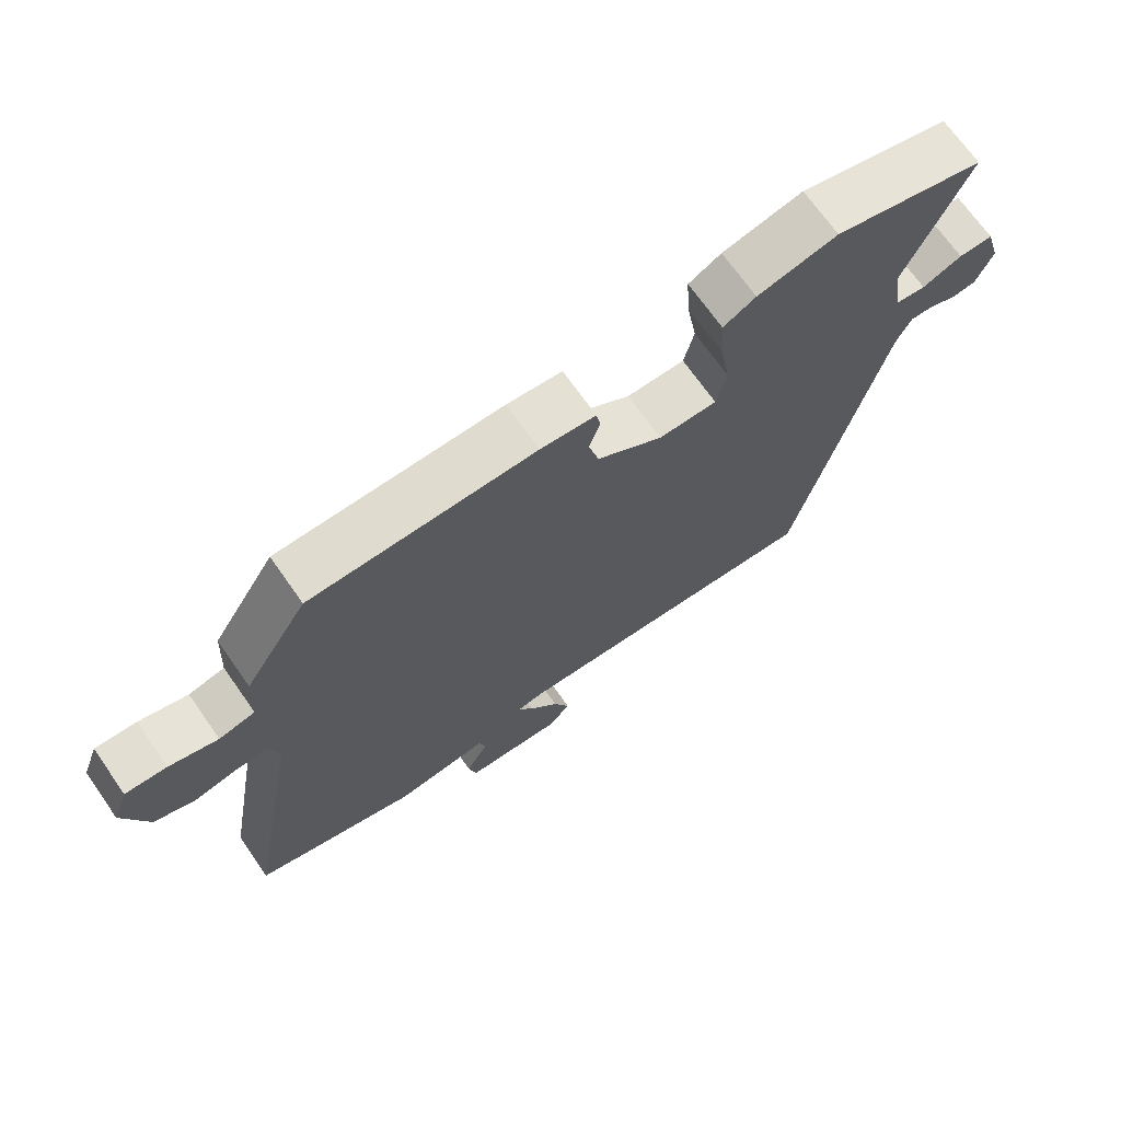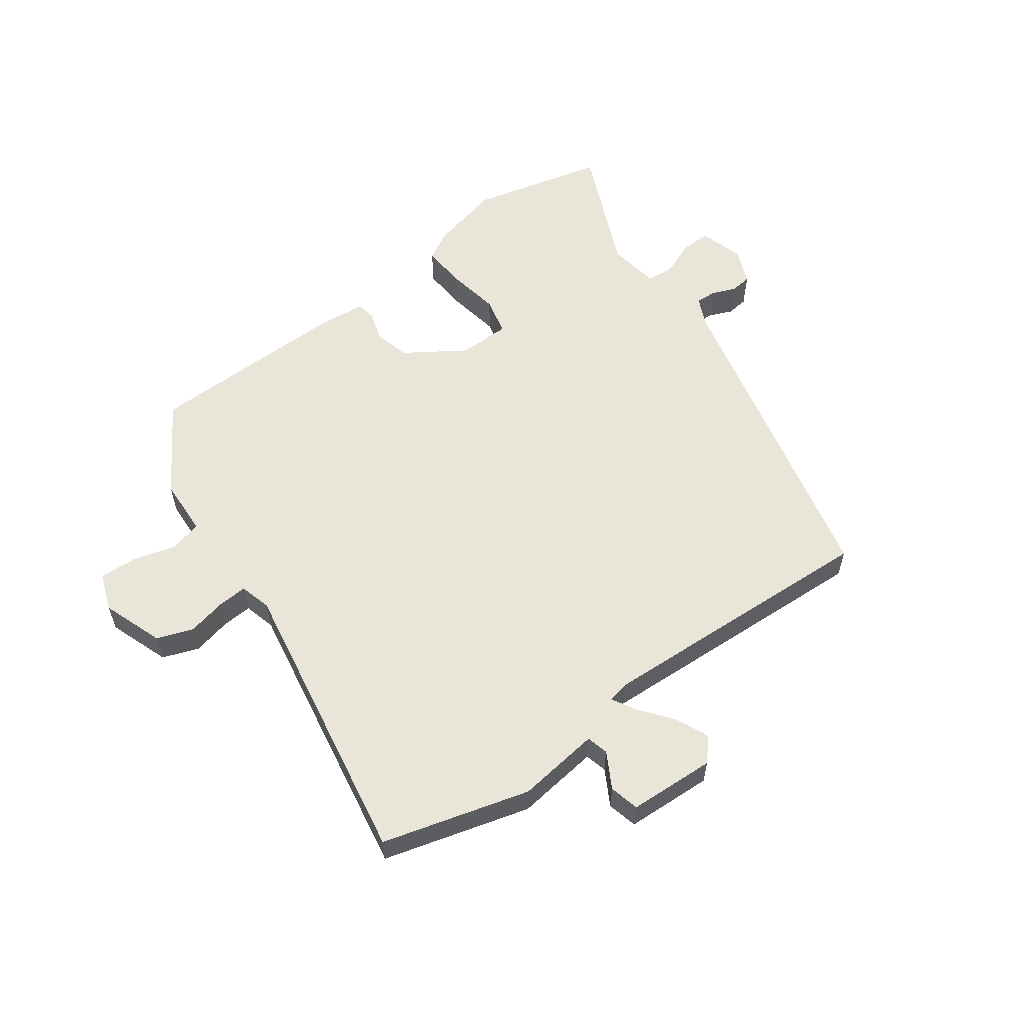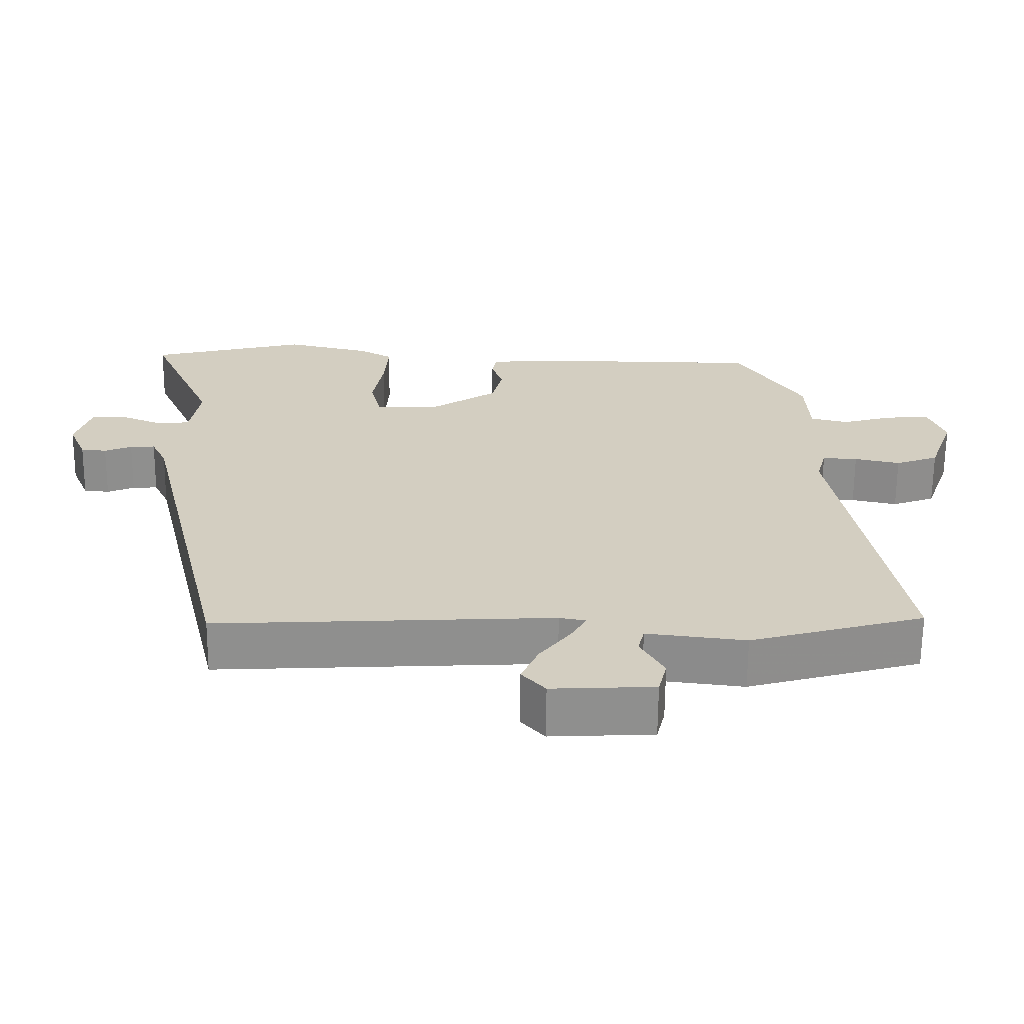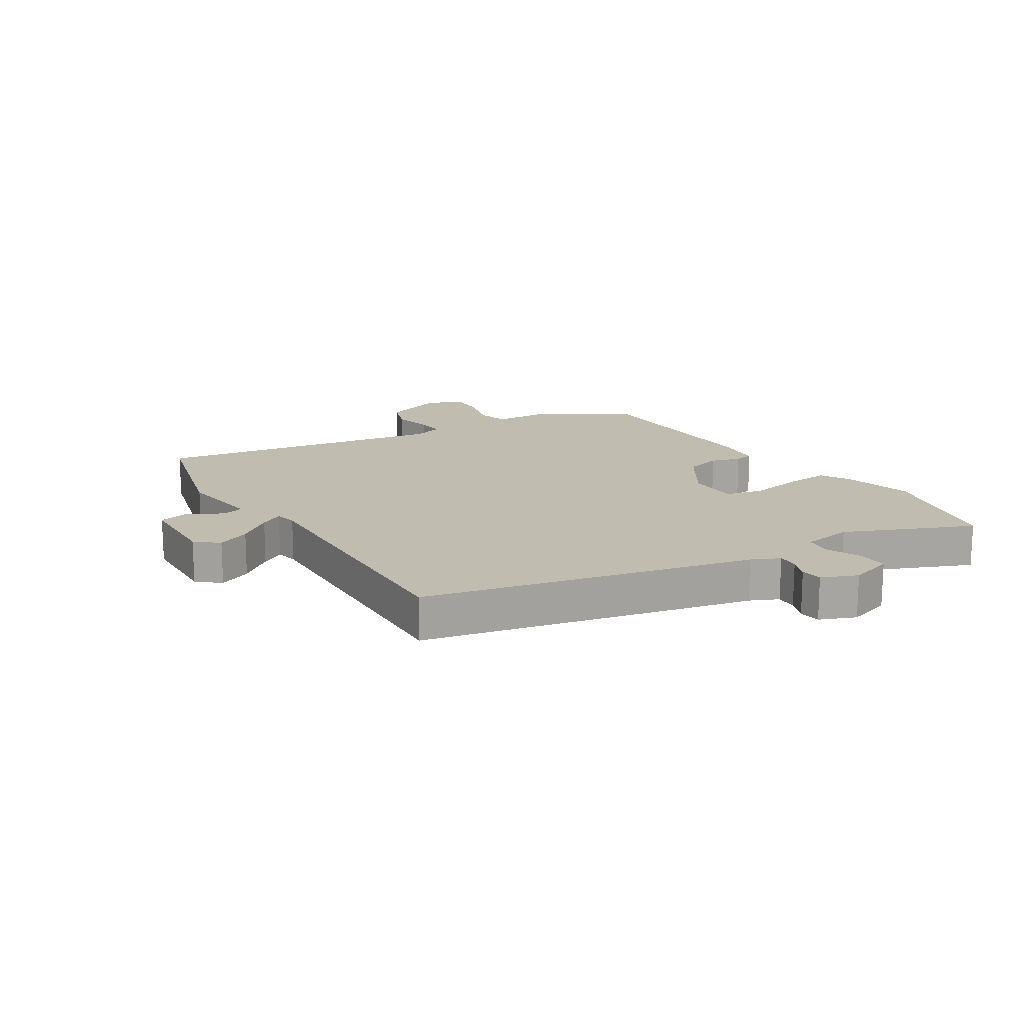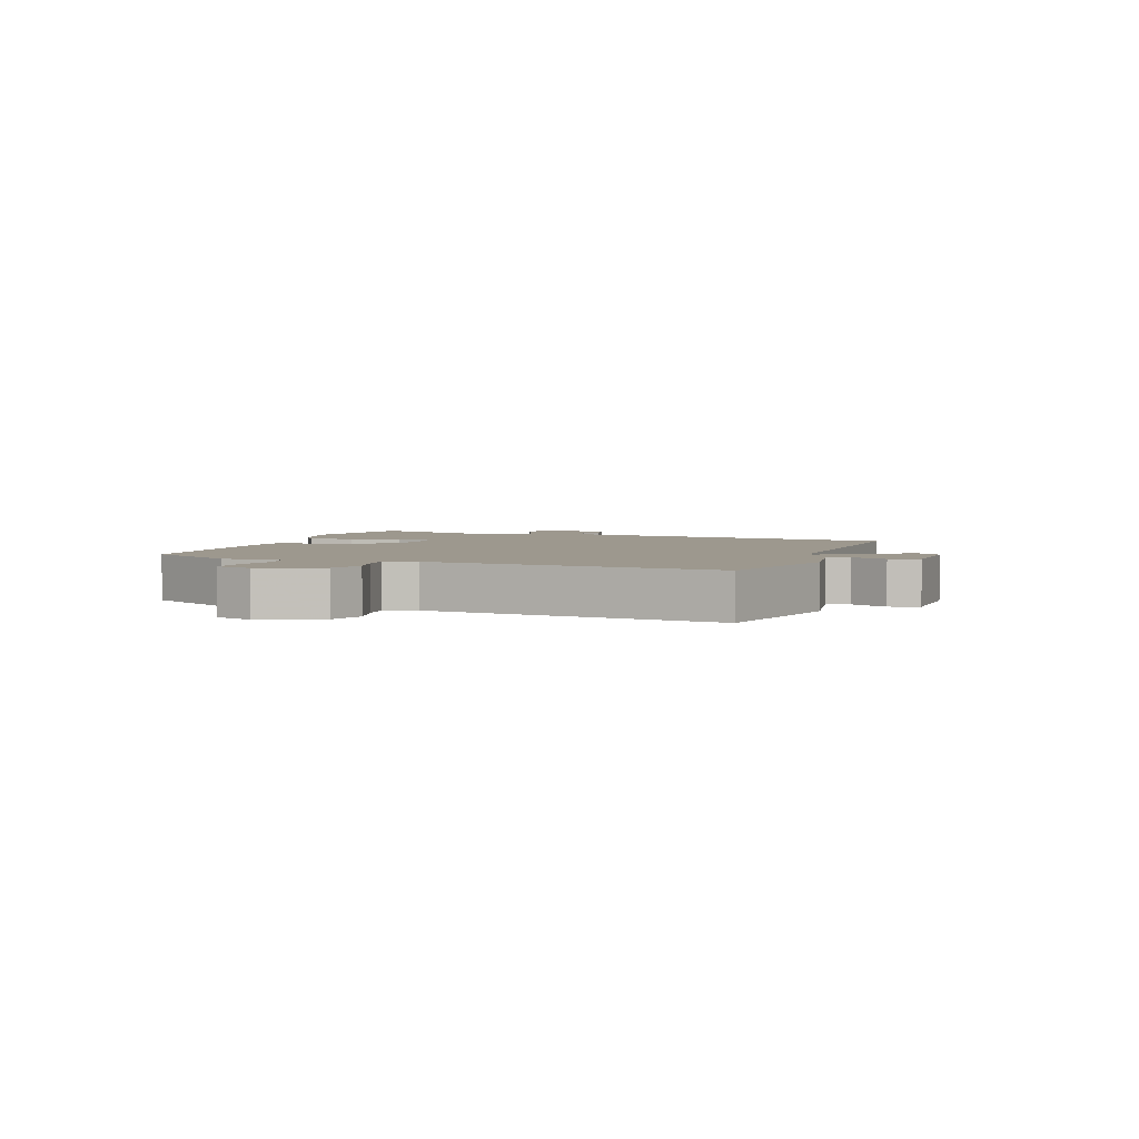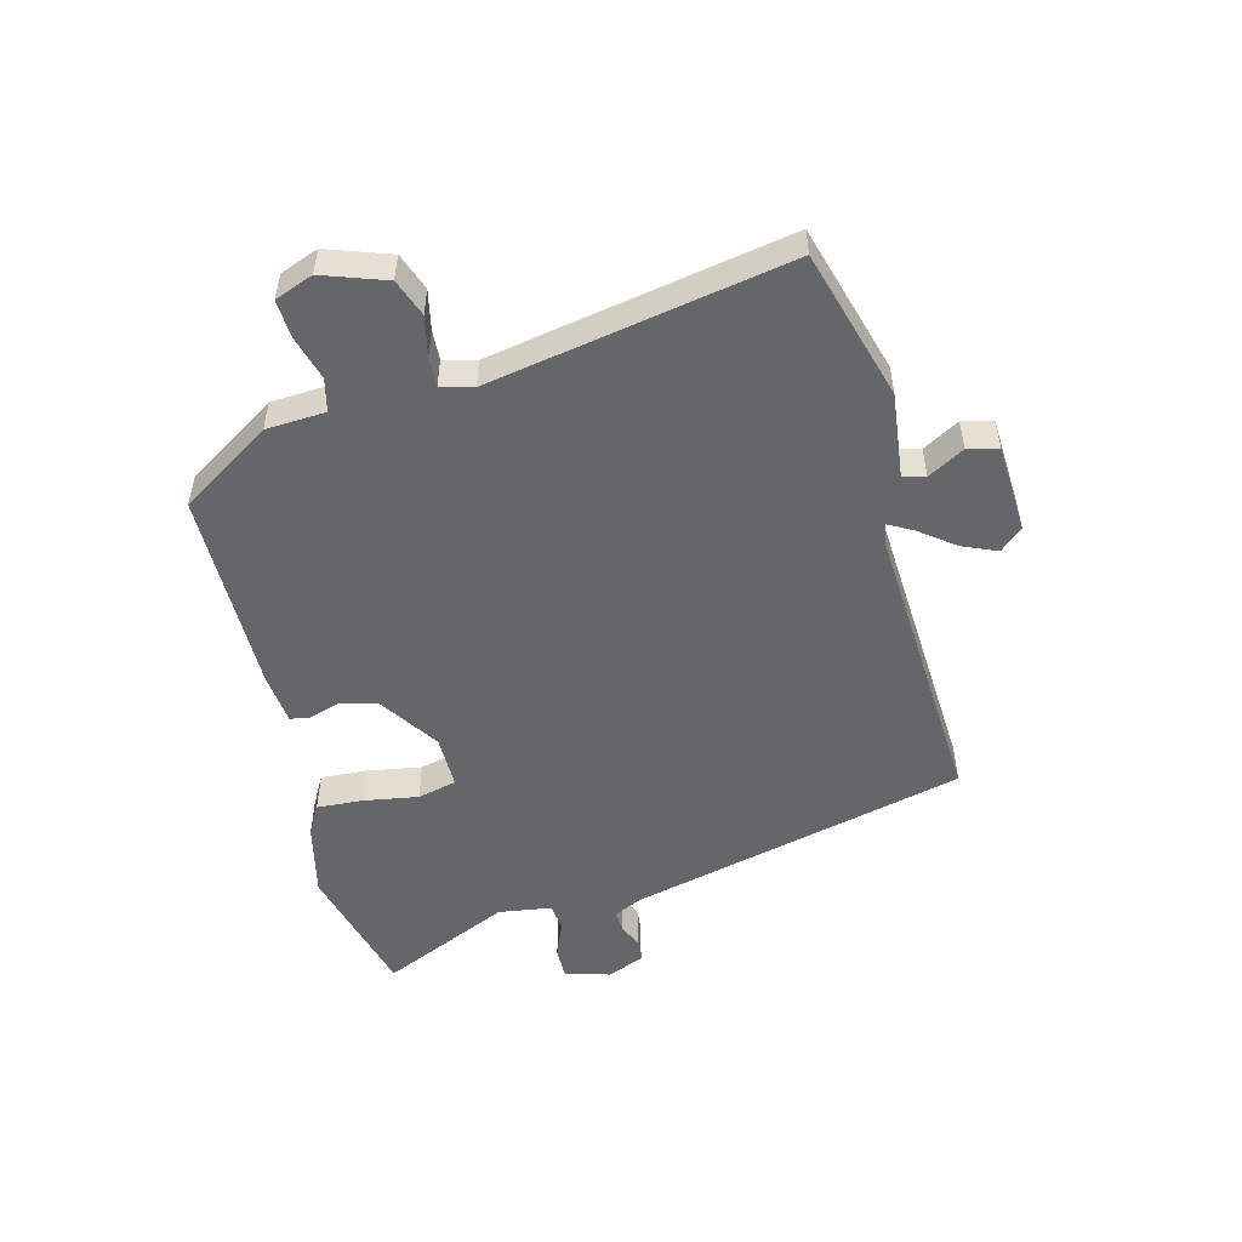
<metadata>
{"format":"obj","ext":"obj","renderer":"f3d","projection":"perspective","resolution":1024,"background":"white","views":[{"elev":69.7,"azim":145.0,"up":"+Z"},{"elev":57.8,"azim":143.7,"up":"+Y"},{"elev":-65.0,"azim":-0.5,"up":"+Z"},{"elev":16.4,"azim":-123.0,"up":"+Y"},{"elev":3.2,"azim":107.2,"up":"+Y"},{"elev":-51.9,"azim":104.8,"up":"+Y"}]}
</metadata>
<code>
v -0.603 0.07 0.474
v -0.382 0.07 0.529
v -0.264 0.07 0.501
v -0.216 0.07 0.474
v -0.221 0.07 0.399
v -0.236 0.07 0.312
v -0.221 0.07 0.249
v -0.135 0.07 0.249
v -0.038 0.07 0.313
v -0.023 0.07 0.373
v -0.039 0.07 0.422
v -0.033 0.07 0.454
v 0.049 0.07 0.462
v 0.38 0.07 0.458
v 0.473 0.07 0.311
v 0.478 0.07 0.215
v 0.531 0.07 0.202
v 0.603 0.07 0.222
v 0.664 0.07 0.225
v 0.687 0.07 0.163
v 0.651 0.07 0.062
v 0.591 0.07 0.04
v 0.527 0.07 0.054
v 0.478 0.07 0.057
v 0.464 0.07 0.005
v 0.549 0.07 -0.477
v 0.307 0.07 -0.545
v 0.169 0.07 -0.528
v 0.16 0.07 -0.564
v 0.193 0.07 -0.623
v 0.181 0.07 -0.672
v 0.038 0.07 -0.679
v 0.005 0.07 -0.642
v 0.029 0.07 -0.587
v 0.072 0.07 -0.531
v 0.094 0.07 -0.492
v 0.057 0.07 -0.485
v -0.413 0.07 -0.509
v -0.542 0.07 0.035
v -0.564 0.07 0.081
v -0.599 0.07 0.079
v -0.637 0.07 0.063
v -0.673 0.07 0.067
v -0.698 0.07 0.126
v -0.676 0.07 0.199
v -0.626 0.07 0.198
v -0.568 0.07 0.174
v -0.523 0.07 0.179
v -0.51 0.07 0.264
v -0.603 0 0.474
v -0.382 0 0.529
v -0.264 0 0.501
v -0.216 0 0.474
v -0.221 0 0.399
v -0.236 0 0.312
v -0.221 0 0.249
v -0.135 0 0.249
v -0.038 0 0.313
v -0.023 0 0.373
v -0.039 0 0.422
v -0.033 0 0.454
v 0.049 0 0.462
v 0.38 0 0.458
v 0.473 0 0.311
v 0.478 0 0.215
v 0.531 0 0.202
v 0.603 0 0.222
v 0.664 0 0.225
v 0.687 0 0.163
v 0.651 0 0.062
v 0.591 0 0.04
v 0.527 0 0.054
v 0.478 0 0.057
v 0.464 0 0.005
v 0.549 0 -0.477
v 0.307 0 -0.545
v 0.169 0 -0.528
v 0.16 0 -0.564
v 0.193 0 -0.623
v 0.181 0 -0.672
v 0.038 0 -0.679
v 0.005 0 -0.642
v 0.029 0 -0.587
v 0.072 0 -0.531
v 0.094 0 -0.492
v 0.057 0 -0.485
v -0.413 0 -0.509
v -0.542 0 0.035
v -0.564 0 0.081
v -0.599 0 0.079
v -0.637 0 0.063
v -0.673 0 0.067
v -0.698 0 0.126
v -0.676 0 0.199
v -0.626 0 0.198
v -0.568 0 0.174
v -0.523 0 0.179
v -0.51 0 0.264
f 44 45 46 47
f 44 47 48
f 41 42 43 44
f 40 41 44 48
f 39 40 48
f 37 38 39 48
f 36 37 48 49
f 32 33 34 35
f 32 35 36
f 29 30 31 32
f 28 29 32 36
f 25 26 27 28
f 24 25 28 36
f 20 21 22 23
f 20 23 24
f 17 18 19 20
f 16 17 20 24
f 10 11 12 13
f 9 10 13 14
f 8 9 14 15
f 3 4 5 6
f 1 2 3 6
f 1 6 7
f 49 1 7
f 36 49 7
f 24 36 7 8
f 8 15 16 24
f 96 95 94 93
f 97 96 93
f 93 92 91 90
f 97 93 90 89
f 97 89 88
f 97 88 87 86
f 98 97 86 85
f 84 83 82 81
f 85 84 81
f 81 80 79 78
f 85 81 78 77
f 77 76 75 74
f 85 77 74 73
f 72 71 70 69
f 73 72 69
f 69 68 67 66
f 73 69 66 65
f 62 61 60 59
f 63 62 59 58
f 64 63 58 57
f 55 54 53 52
f 55 52 51 50
f 56 55 50
f 56 50 98
f 56 98 85
f 57 56 85 73
f 73 65 64 57
f 1 50 51 2
f 2 51 52 3
f 3 52 53 4
f 4 53 54 5
f 5 54 55 6
f 6 55 56 7
f 7 56 57 8
f 8 57 58 9
f 9 58 59 10
f 10 59 60 11
f 11 60 61 12
f 12 61 62 13
f 13 62 63 14
f 14 63 64 15
f 15 64 65 16
f 16 65 66 17
f 17 66 67 18
f 18 67 68 19
f 19 68 69 20
f 20 69 70 21
f 21 70 71 22
f 22 71 72 23
f 23 72 73 24
f 24 73 74 25
f 25 74 75 26
f 26 75 76 27
f 27 76 77 28
f 28 77 78 29
f 29 78 79 30
f 30 79 80 31
f 31 80 81 32
f 32 81 82 33
f 33 82 83 34
f 34 83 84 35
f 35 84 85 36
f 36 85 86 37
f 37 86 87 38
f 38 87 88 39
f 39 88 89 40
f 40 89 90 41
f 41 90 91 42
f 42 91 92 43
f 43 92 93 44
f 44 93 94 45
f 45 94 95 46
f 46 95 96 47
f 47 96 97 48
f 48 97 98 49
f 49 98 50 1

</code>
